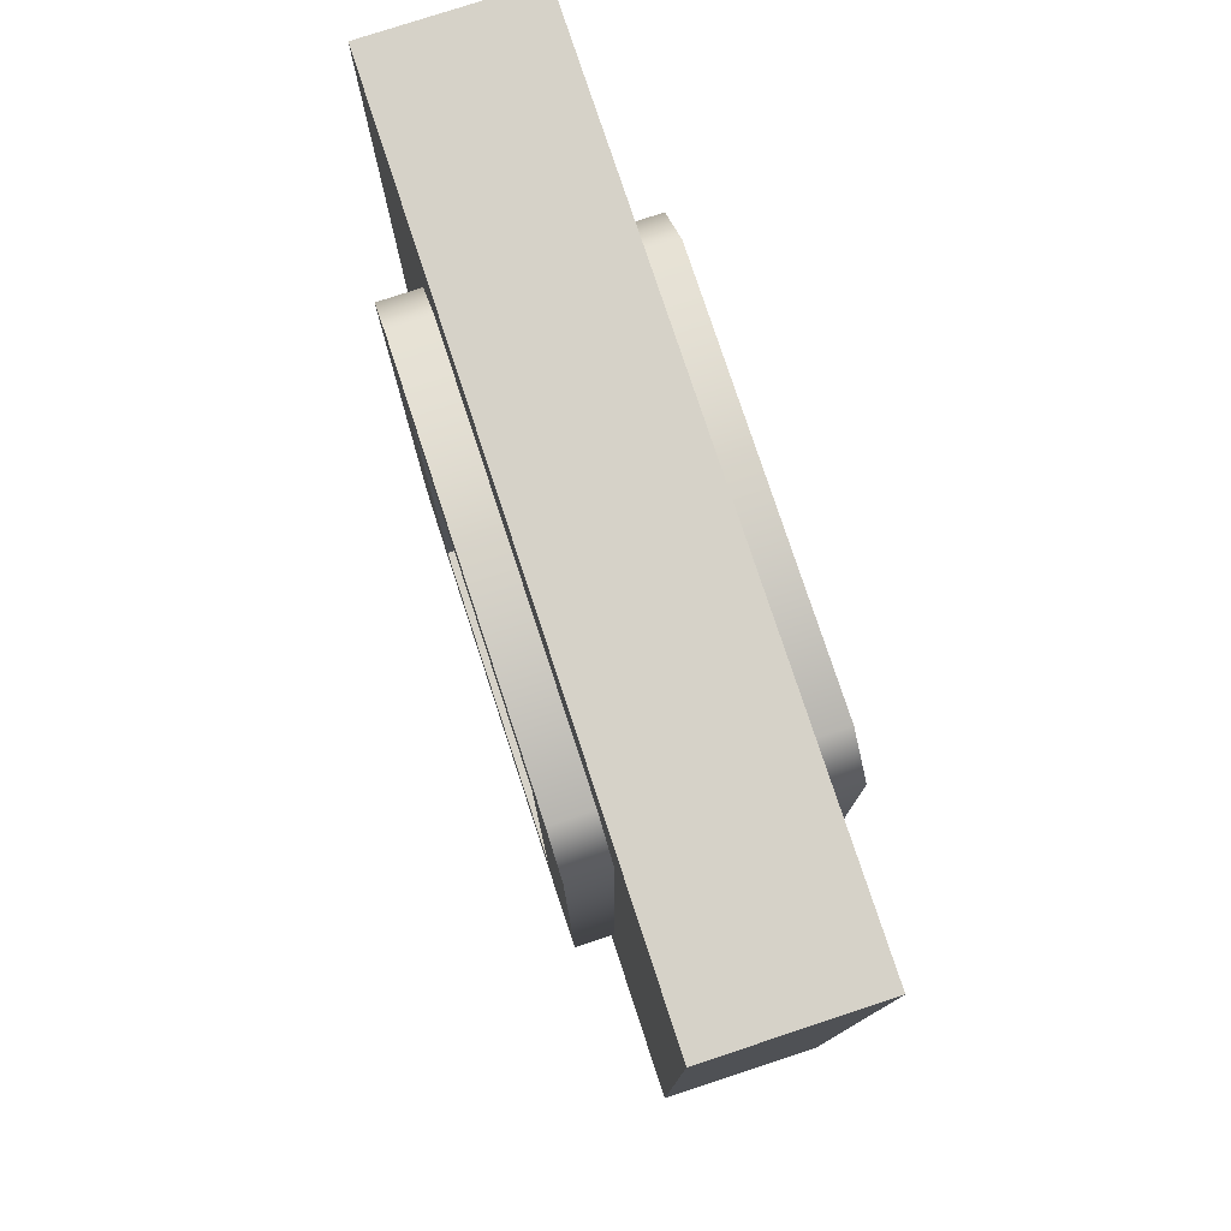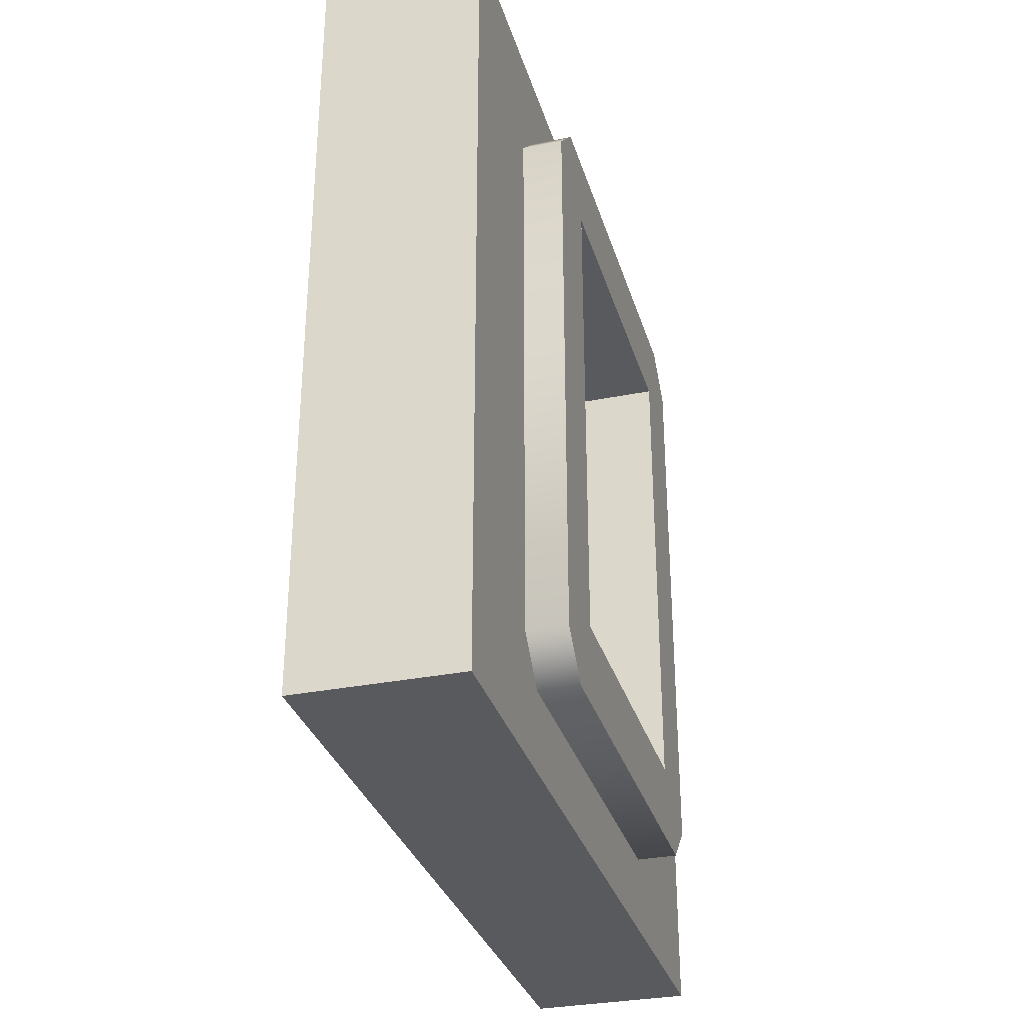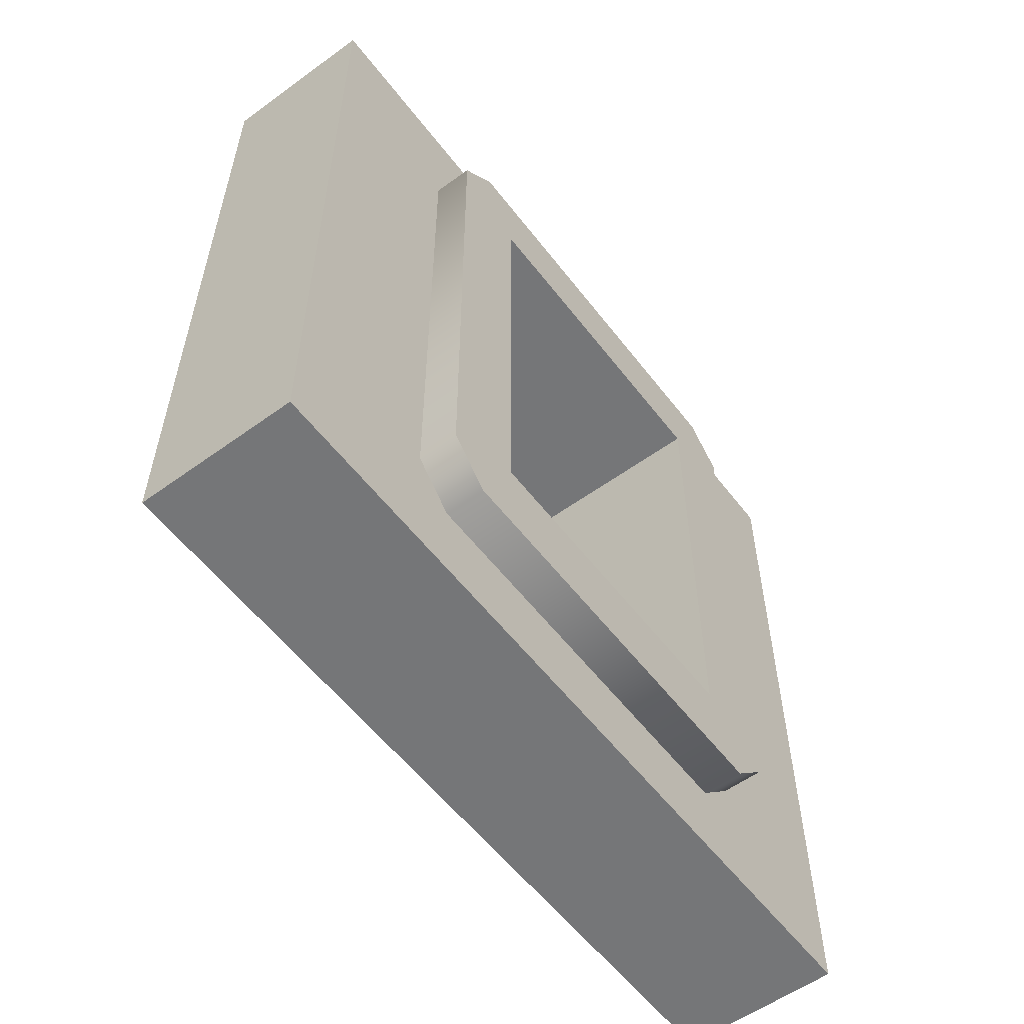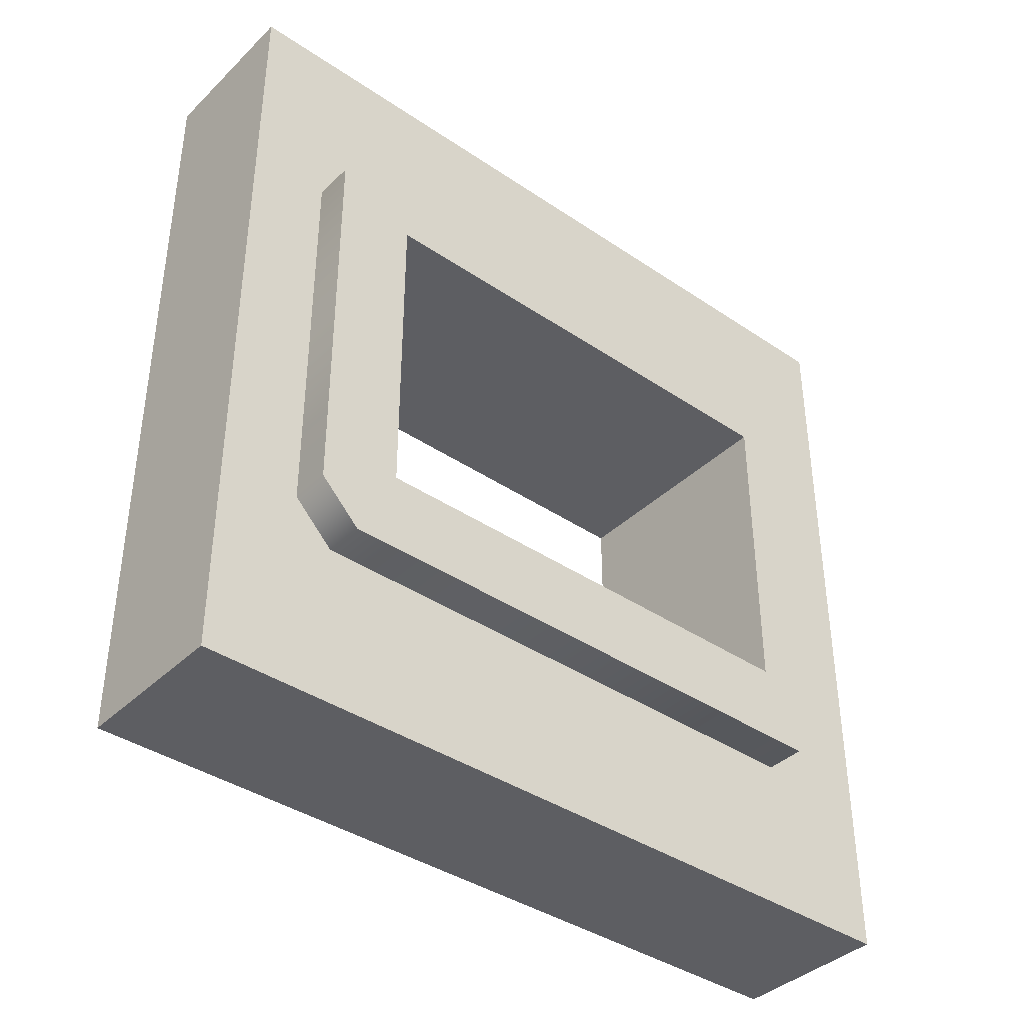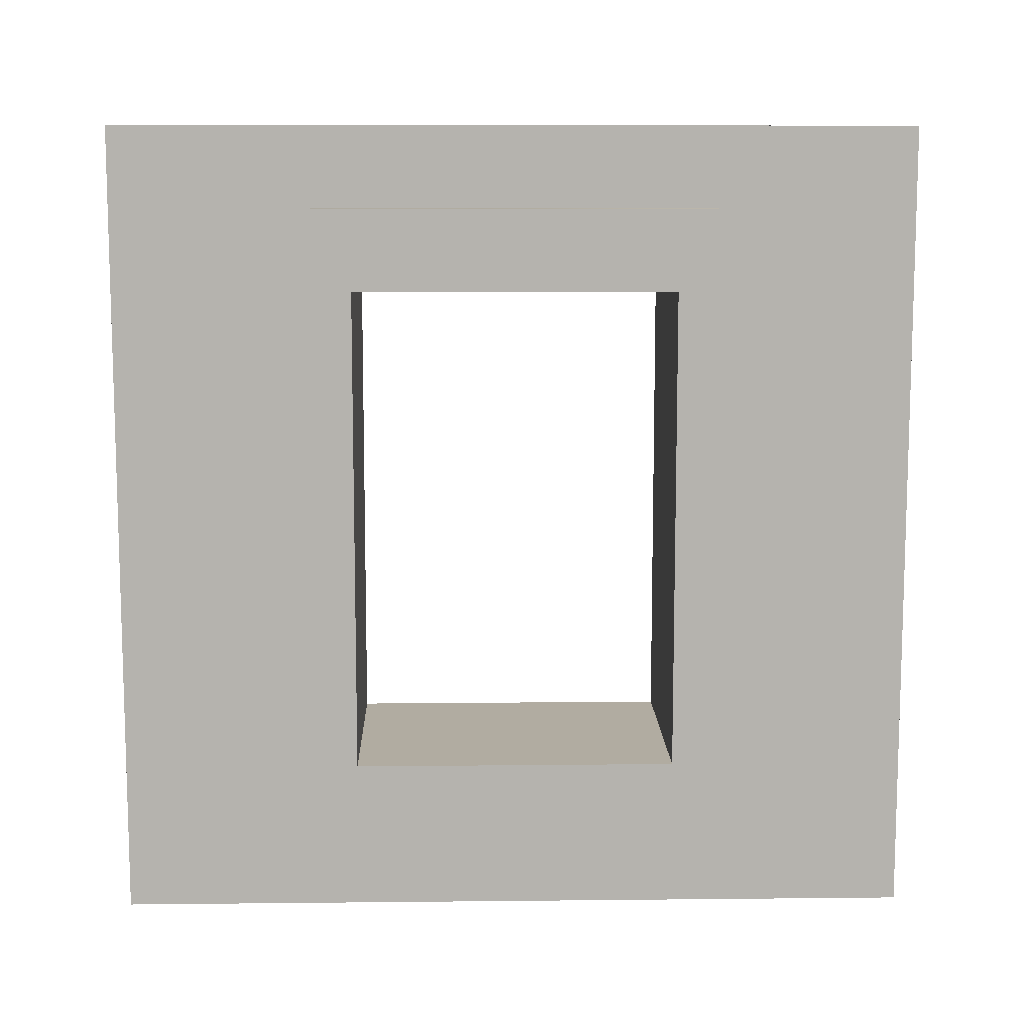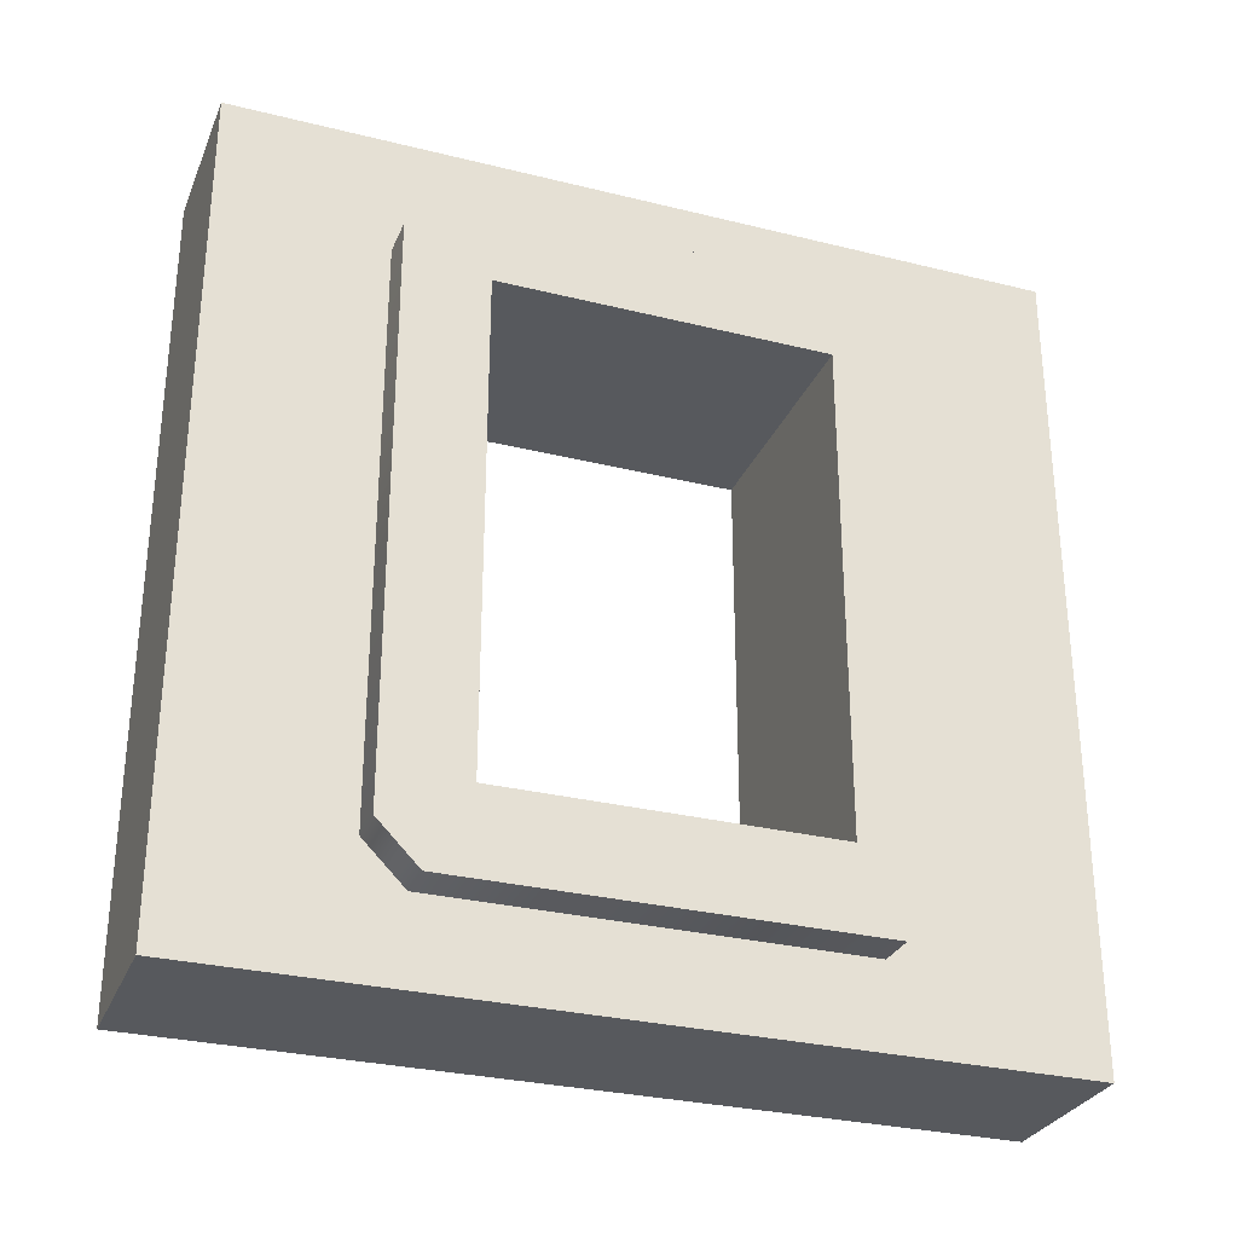
<metadata>
{"format":"obj","ext":"obj","renderer":"f3d","projection":"perspective","resolution":1024,"background":"white","views":[{"elev":77.8,"azim":-18.2,"up":"+Y"},{"elev":-31.8,"azim":-164.2,"up":"+Y"},{"elev":-56.8,"azim":37.1,"up":"+Y"},{"elev":-39.1,"azim":-130.2,"up":"+Z"},{"elev":10.2,"azim":-91.5,"up":"+Y"},{"elev":-29.7,"azim":70.0,"up":"+Y"}]}
</metadata>
<code>
g wall-window-medium
v -0.1 0 -0.5 1 1 1
v 0.1 0 -0.5 1 1 1
v -0.1 1 -0.5 1 1 1
v 0.1 1 -0.5 1 1 1
v 0.1 0 0.5 1 1 1
v -0.1 0 0.5 1 1 1
v 0.1 1 0.5 1 1 1
v -0.1 1 0.5 1 1 1
v -0.1 0.9 0.25 1 1 1
v -0.1 0.9 -0.25 1 1 1
v -0.1 0.85 0.3 1 1 1
v -0.1 0.85 -0.3 1 1 1
v -0.1 0.15 -0.3 1 1 1
v -0.1 0.1 -0.25 1 1 1
v -0.1 0.15 0.3 1 1 1
v -0.1 0.1 0.25 1 1 1
v 0.1 0.1 0.25 1 1 1
v 0.1 0.1 -0.25 1 1 1
v 0.1 0.15 0.3 1 1 1
v 0.1 0.15 -0.3 1 1 1
v 0.1 0.85 -0.3 1 1 1
v 0.1 0.9 -0.25 1 1 1
v 0.1 0.85 0.3 1 1 1
v 0.1 0.9 0.25 1 1 1
v -0.15 0.2 0.2 1 1 1
v 0.15 0.2 0.2 1 1 1
v -0.15 0.8 0.2 1 1 1
v 0.15 0.8 0.2 1 1 1
v 0.15 0.2 -0.2 1 1 1
v -0.15 0.2 -0.2 1 1 1
v 0.15 0.8 -0.2 1 1 1
v -0.15 0.8 -0.2 1 1 1
v -0.15 0.1 0.25 1 1 1
v -0.15 0.15 0.3 1 1 1
v 0.15 0.85 0.3 1 1 1
v 0.15 0.9 0.25 1 1 1
v 0.15 0.1 0.25 1 1 1
v 0.15 0.15 0.3 1 1 1
v -0.15 0.85 0.3 1 1 1
v -0.15 0.9 0.25 1 1 1
v -0.15 0.1 -0.25 1 1 1
v -0.15 0.15 -0.3 1 1 1
v 0.15 0.1 -0.25 1 1 1
v 0.15 0.15 -0.3 1 1 1
v 0.15 0.85 -0.3 1 1 1
v 0.15 0.9 -0.25 1 1 1
v -0.15 0.85 -0.3 1 1 1
v -0.15 0.9 -0.25 1 1 1
f 3 2 1
f 2 3 4
f 7 6 5
f 6 7 8
f 3 7 4
f 7 3 8
f 6 2 5
f 2 6 1
f 8 10 9
f 8 9 11
f 3 10 8
f 10 3 12
f 12 3 13
f 1 13 3
f 13 1 14
f 8 11 6
f 14 1 6
f 15 6 11
f 14 6 16
f 16 6 15
f 5 18 17
f 5 17 19
f 2 18 5
f 18 2 20
f 20 2 21
f 4 21 2
f 21 4 22
f 5 19 7
f 22 4 7
f 23 7 19
f 22 7 24
f 24 7 23
f 27 26 25
f 26 27 28
f 31 30 29
f 30 31 32
f 15 33 16
f 33 15 34
f 36 23 35
f 23 36 24
f 37 19 17
f 19 37 38
f 38 23 19
f 23 38 35
f 11 34 15
f 34 11 39
f 40 11 9
f 11 40 39
f 41 13 14
f 13 41 42
f 20 43 18
f 43 20 44
f 21 46 45
f 46 21 22
f 21 44 20
f 44 21 45
f 42 12 13
f 12 42 47
f 10 40 9
f 40 10 48
f 17 43 37
f 43 17 18
f 30 26 29
f 26 30 25
f 46 24 36
f 24 46 22
f 28 32 31
f 32 28 27
f 41 47 42
f 47 41 48
f 48 41 30
f 30 41 33
f 32 48 30
f 30 33 25
f 48 32 40
f 25 33 27
f 40 32 27
f 40 27 33
f 40 33 34
f 40 34 39
f 46 44 45
f 44 46 43
f 43 46 31
f 31 46 36
f 29 43 31
f 43 29 37
f 37 29 26
f 31 36 28
f 37 26 28
f 37 28 36
f 37 36 35
f 37 35 38
f 33 14 16
f 14 33 41
f 48 12 47
f 12 48 10
g wall-window-medium
f 3 2 1
f 2 3 4
f 7 6 5
f 6 7 8
f 3 7 4
f 7 3 8
f 6 2 5
f 2 6 1
f 8 10 9
f 8 9 11
f 3 10 8
f 10 3 12
f 12 3 13
f 1 13 3
f 13 1 14
f 8 11 6
f 14 1 6
f 15 6 11
f 14 6 16
f 16 6 15
f 5 18 17
f 5 17 19
f 2 18 5
f 18 2 20
f 20 2 21
f 4 21 2
f 21 4 22
f 5 19 7
f 22 4 7
f 23 7 19
f 22 7 24
f 24 7 23
f 27 26 25
f 26 27 28
f 31 30 29
f 30 31 32
f 15 33 16
f 33 15 34
f 36 23 35
f 23 36 24
f 37 19 17
f 19 37 38
f 38 23 19
f 23 38 35
f 11 34 15
f 34 11 39
f 40 11 9
f 11 40 39
f 41 13 14
f 13 41 42
f 20 43 18
f 43 20 44
f 21 46 45
f 46 21 22
f 21 44 20
f 44 21 45
f 42 12 13
f 12 42 47
f 10 40 9
f 40 10 48
f 17 43 37
f 43 17 18
f 30 26 29
f 26 30 25
f 46 24 36
f 24 46 22
f 28 32 31
f 32 28 27
f 41 47 42
f 47 41 48
f 48 41 30
f 30 41 33
f 32 48 30
f 30 33 25
f 48 32 40
f 25 33 27
f 40 32 27
f 40 27 33
f 40 33 34
f 40 34 39
f 46 44 45
f 44 46 43
f 43 46 31
f 31 46 36
f 29 43 31
f 43 29 37
f 37 29 26
f 31 36 28
f 37 26 28
f 37 28 36
f 37 36 35
f 37 35 38
f 33 14 16
f 14 33 41
f 48 12 47
f 12 48 10

</code>
